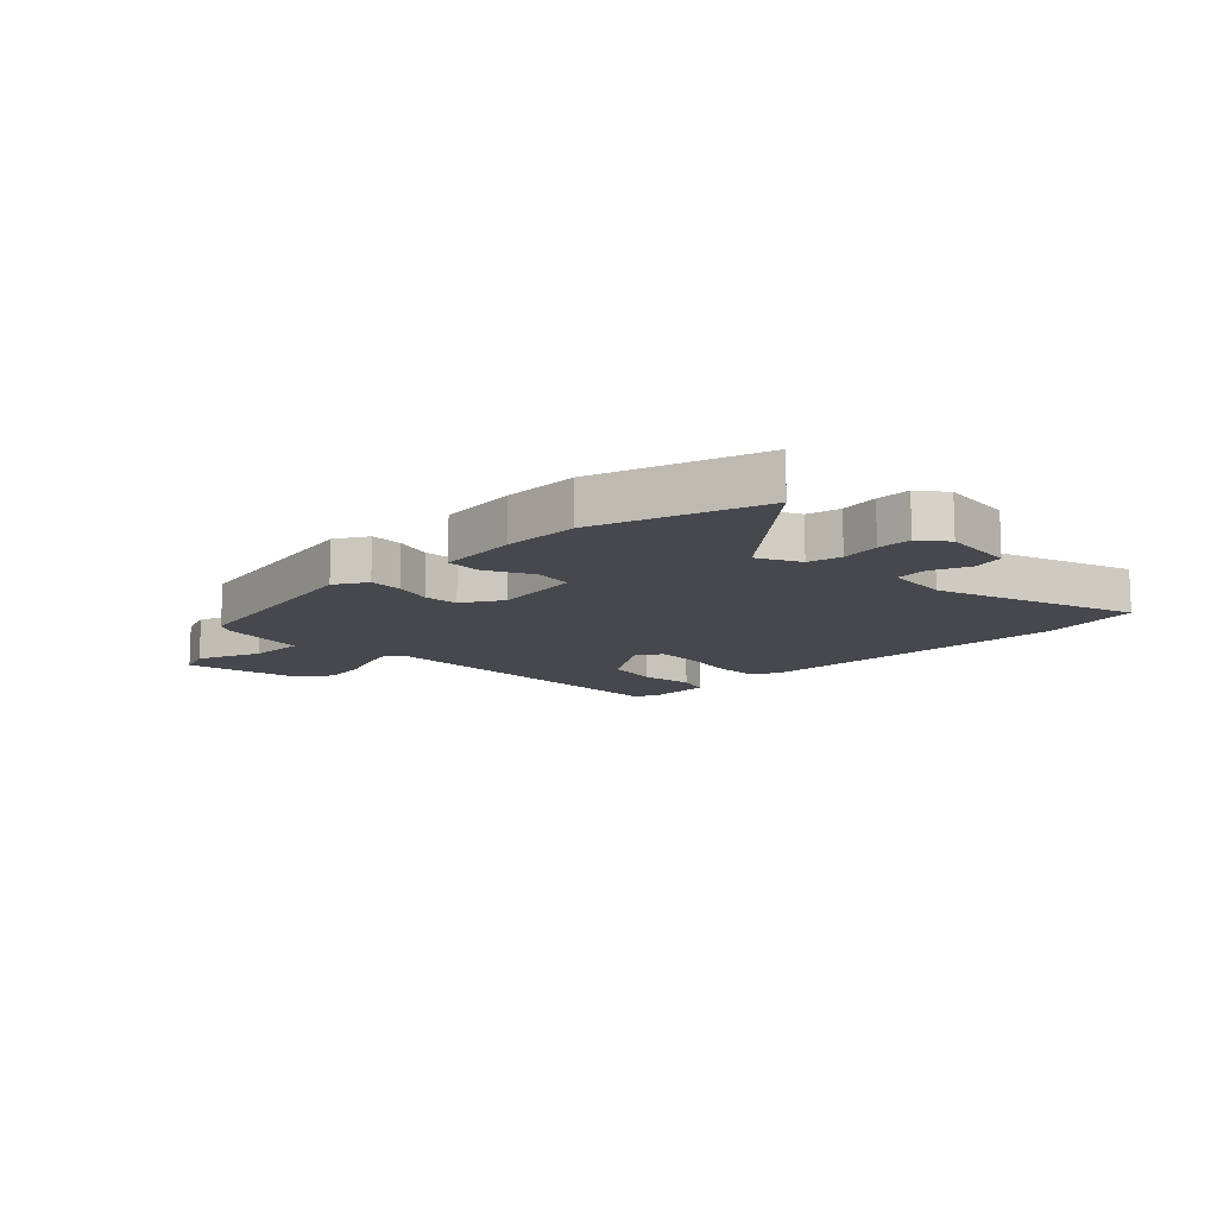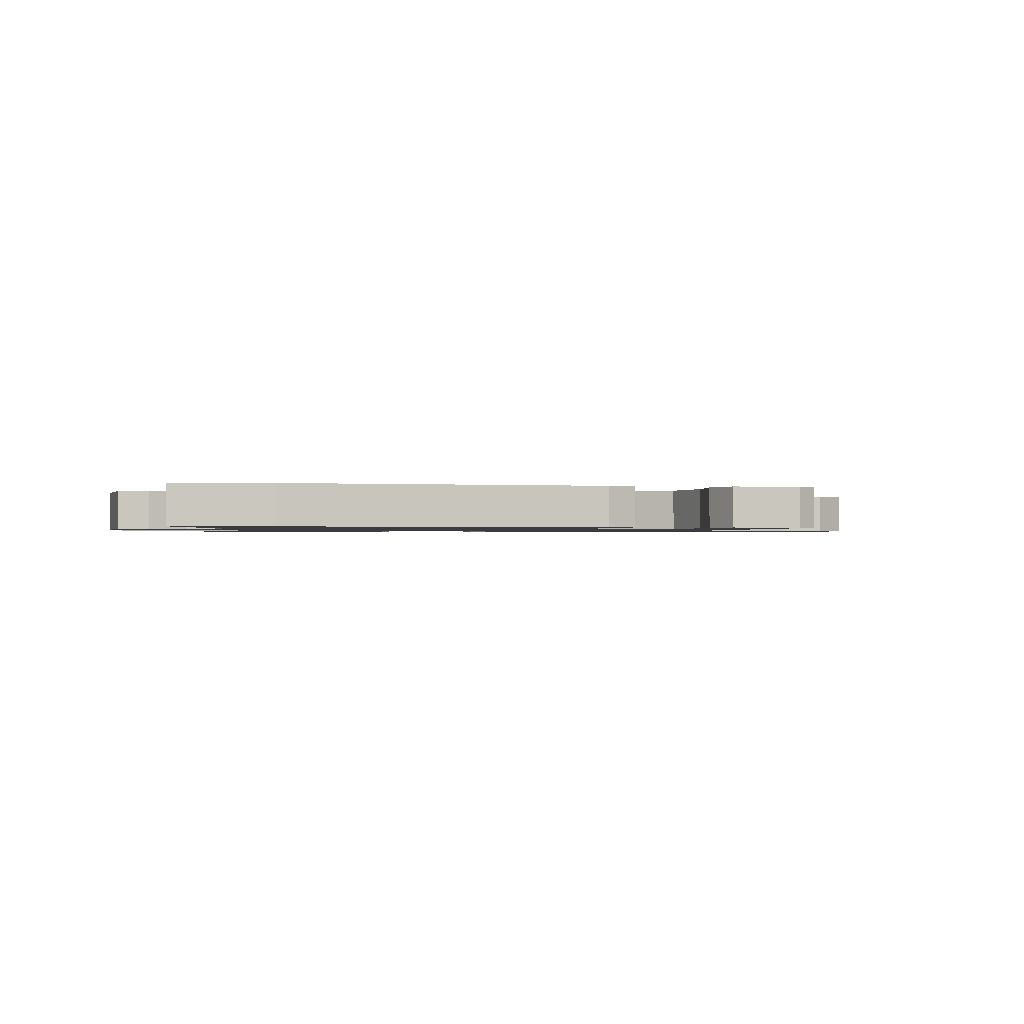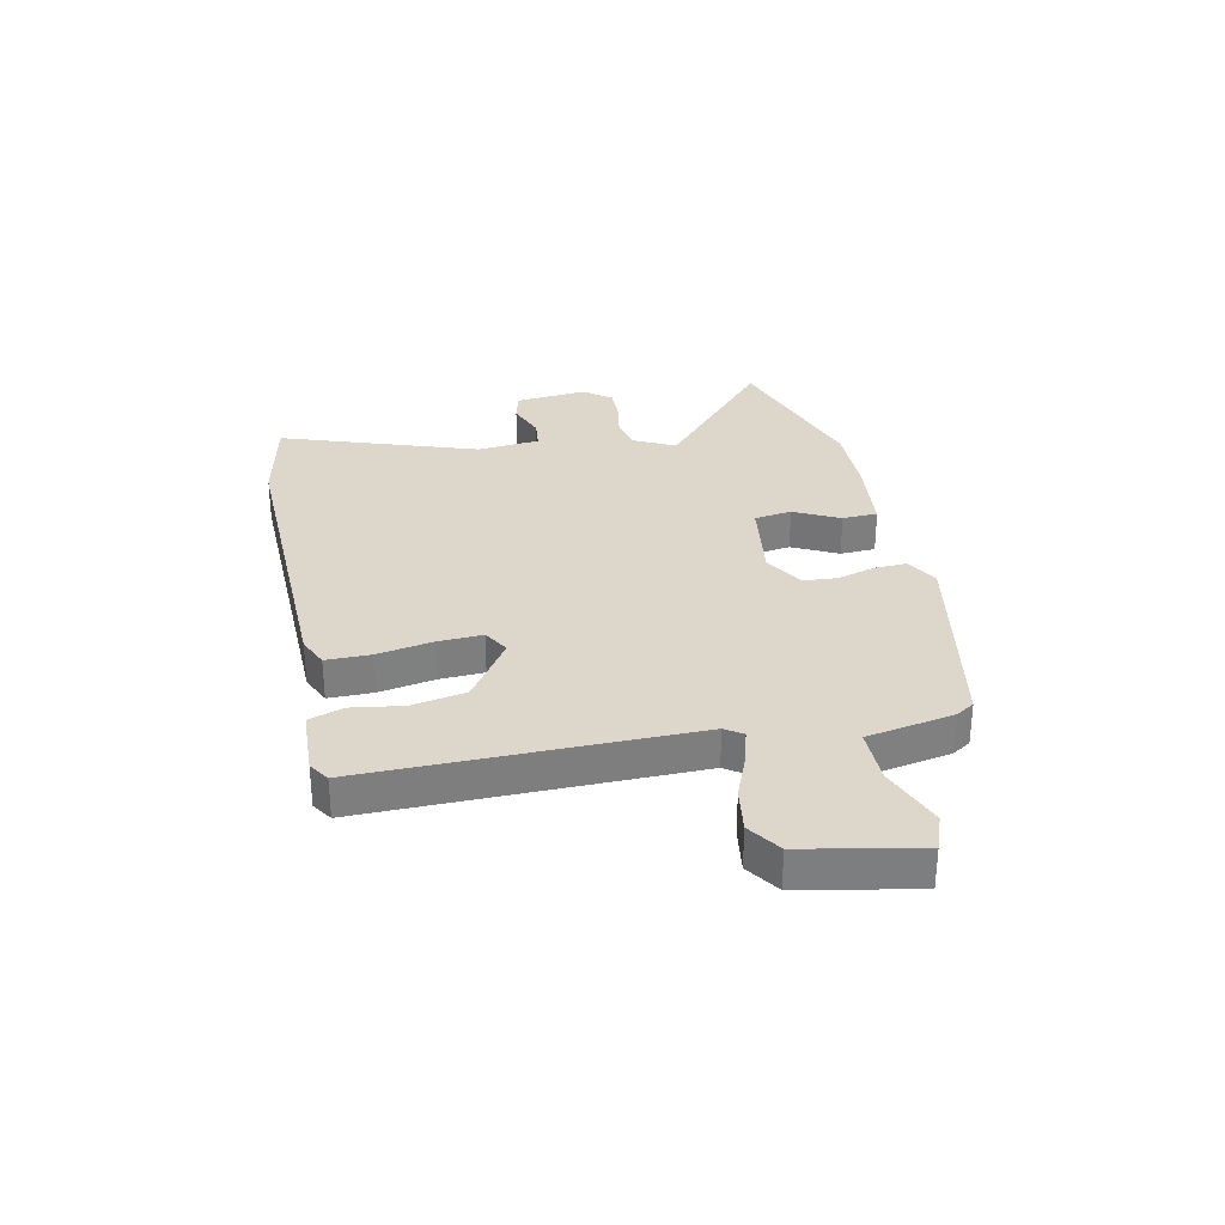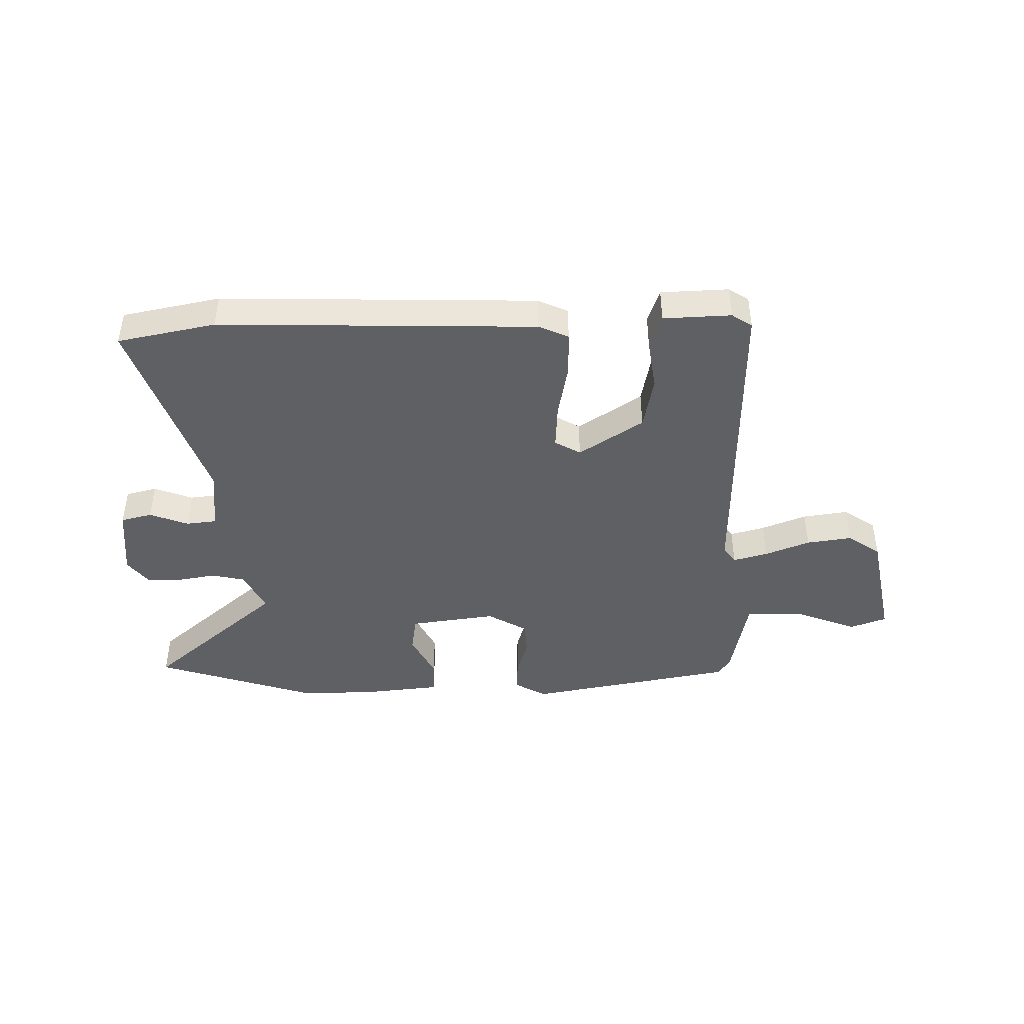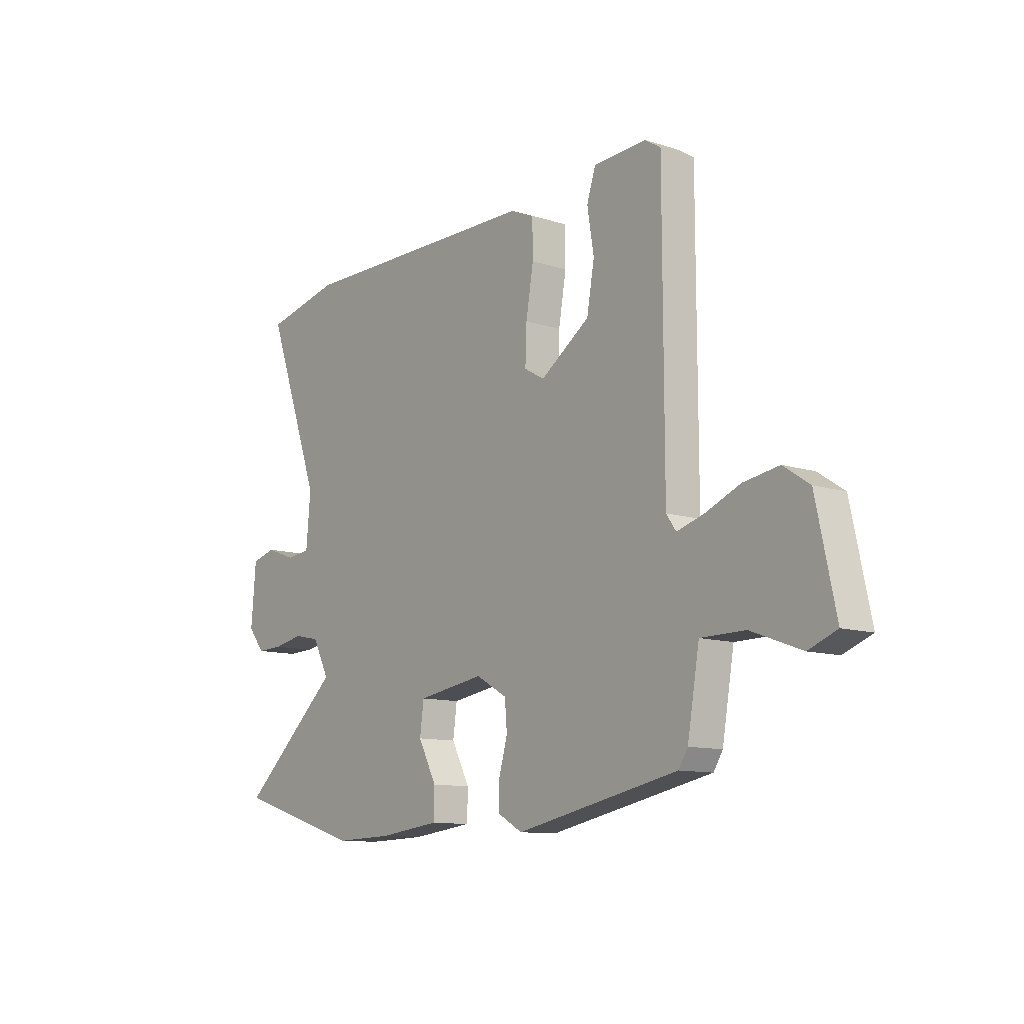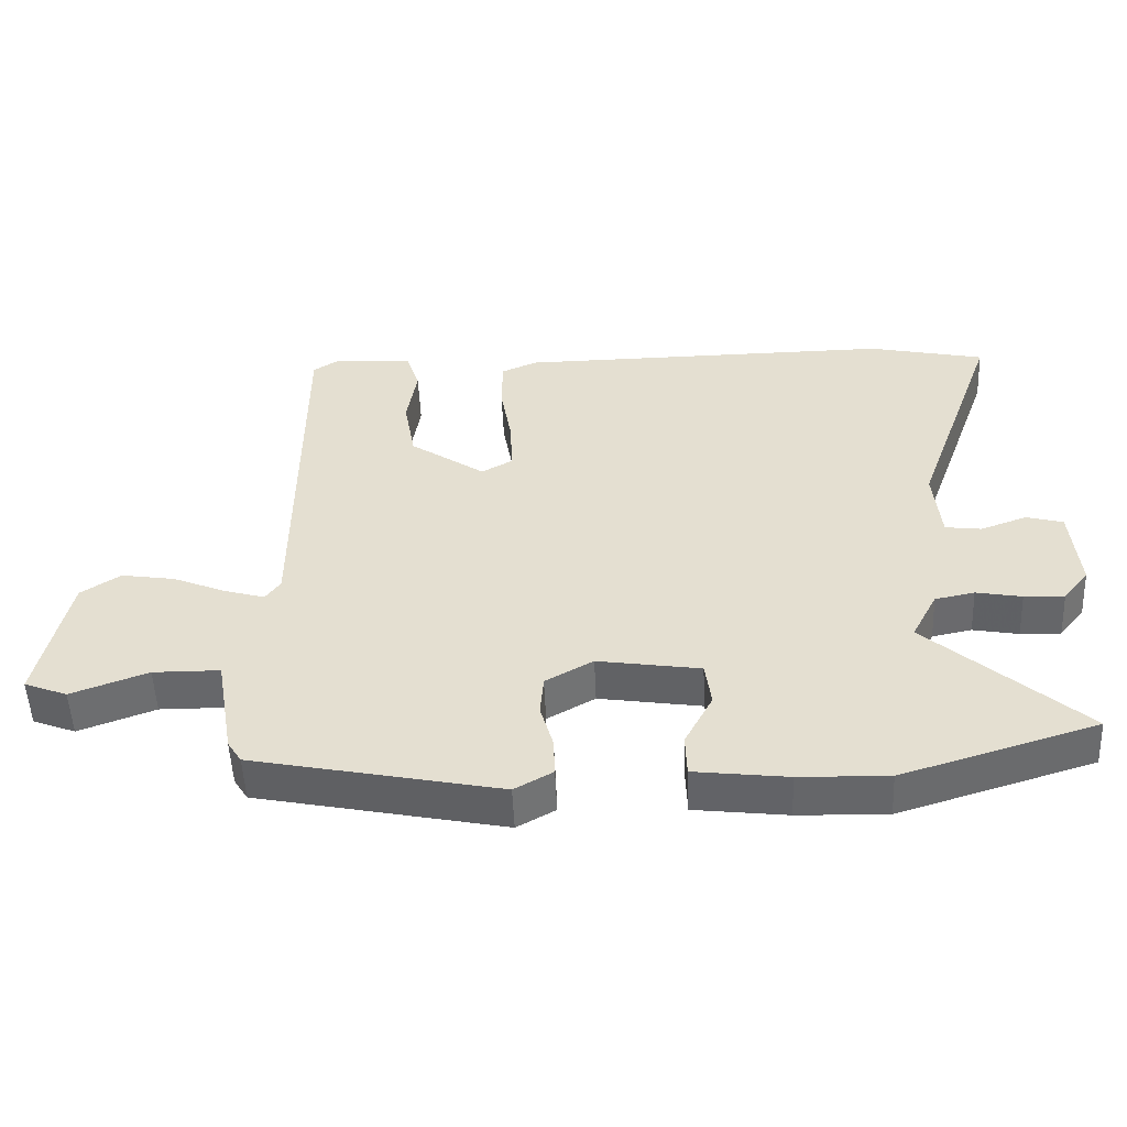
<metadata>
{"format":"obj","ext":"obj","renderer":"f3d","projection":"perspective","resolution":1024,"background":"white","views":[{"elev":-11.9,"azim":-136.4,"up":"+Y"},{"elev":-1.1,"azim":-13.7,"up":"+Y"},{"elev":30.8,"azim":77.3,"up":"+Y"},{"elev":-43.5,"azim":0.0,"up":"+Y"},{"elev":-11.0,"azim":51.8,"up":"+Z"},{"elev":-52.2,"azim":-177.5,"up":"+Z"}]}
</metadata>
<code>
v -0.399 0.07 -0.531
v -0.689 0.07 -0.442
v -0.459 0.07 -0.236
v -0.497 0.07 -0.163
v -0.556 0.07 -0.151
v -0.624 0.07 -0.164
v -0.684 0.07 -0.166
v -0.722 0.07 -0.119
v -0.711 0.07 0.01
v -0.656 0.07 0.025
v -0.587 0.07 0
v -0.533 0.07 0.007
v -0.523 0.07 0.119
v -0.649 0.07 0.467
v -0.476 0.07 0.505
v 0.086 0.07 0.5
v 0.139 0.07 0.477
v 0.14 0.07 0.398
v 0.123 0.07 0.299
v 0.12 0.07 0.219
v 0.166 0.07 0.193
v 0.278 0.07 0.27
v 0.295 0.07 0.366
v 0.28 0.07 0.458
v 0.3 0.07 0.519
v 0.42 0.07 0.526
v 0.456 0.07 0.503
v 0.457 0.07 -0.074
v 0.479 0.07 -0.105
v 0.54 0.07 -0.087
v 0.619 0.07 -0.054
v 0.699 0.07 -0.041
v 0.758 0.07 -0.08
v 0.802 0.07 -0.285
v 0.738 0.07 -0.31
v 0.624 0.07 -0.268
v 0.524 0.07 -0.269
v 0.497 0.07 -0.425
v 0.476 0.07 -0.458
v 0.107 0.07 -0.534
v 0.05 0.07 -0.502
v 0.052 0.07 -0.444
v 0.071 0.07 -0.377
v 0.066 0.07 -0.316
v -0.005 0.07 -0.276
v -0.158 0.07 -0.3
v -0.167 0.07 -0.367
v -0.125 0.07 -0.447
v -0.127 0.07 -0.51
v -0.266 0.07 -0.527
v -0.399 0 -0.531
v -0.689 0 -0.442
v -0.459 0 -0.236
v -0.497 0 -0.163
v -0.556 0 -0.151
v -0.624 0 -0.164
v -0.684 0 -0.166
v -0.722 0 -0.119
v -0.711 0 0.01
v -0.656 0 0.025
v -0.587 0 0
v -0.533 0 0.007
v -0.523 0 0.119
v -0.649 0 0.467
v -0.476 0 0.505
v 0.086 0 0.5
v 0.139 0 0.477
v 0.14 0 0.398
v 0.123 0 0.299
v 0.12 0 0.219
v 0.166 0 0.193
v 0.278 0 0.27
v 0.295 0 0.366
v 0.28 0 0.458
v 0.3 0 0.519
v 0.42 0 0.526
v 0.456 0 0.503
v 0.457 0 -0.074
v 0.479 0 -0.105
v 0.54 0 -0.087
v 0.619 0 -0.054
v 0.699 0 -0.041
v 0.758 0 -0.08
v 0.802 0 -0.285
v 0.738 0 -0.31
v 0.624 0 -0.268
v 0.524 0 -0.269
v 0.497 0 -0.425
v 0.476 0 -0.458
v 0.107 0 -0.534
v 0.05 0 -0.502
v 0.052 0 -0.444
v 0.071 0 -0.377
v 0.066 0 -0.316
v -0.005 0 -0.276
v -0.158 0 -0.3
v -0.167 0 -0.367
v -0.125 0 -0.447
v -0.127 0 -0.51
v -0.266 0 -0.527
f 47 48 49 50
f 46 47 50 1
f 40 41 42 43
f 40 43 44
f 37 38 39 40
f 37 40 44
f 33 34 35 36
f 33 36 37
f 30 31 32 33
f 29 30 33 37
f 28 29 37 44
f 23 24 25 26
f 22 23 26 27
f 16 17 18 19
f 16 19 20
f 13 14 15 16
f 12 13 16 20
f 8 9 10 11
f 8 11 12
f 5 6 7 8
f 5 8 12 20
f 46 1 2 3
f 45 46 3 4
f 22 27 28 44
f 21 22 44 45
f 4 5 20 21
f 4 21 45
f 100 99 98 97
f 51 100 97 96
f 93 92 91 90
f 94 93 90
f 90 89 88 87
f 94 90 87
f 86 85 84 83
f 87 86 83
f 83 82 81 80
f 87 83 80 79
f 94 87 79 78
f 76 75 74 73
f 77 76 73 72
f 69 68 67 66
f 70 69 66
f 66 65 64 63
f 70 66 63 62
f 61 60 59 58
f 62 61 58
f 58 57 56 55
f 70 62 58 55
f 53 52 51 96
f 54 53 96 95
f 94 78 77 72
f 95 94 72 71
f 71 70 55 54
f 95 71 54
f 1 51 52 2
f 2 52 53 3
f 3 53 54 4
f 4 54 55 5
f 5 55 56 6
f 6 56 57 7
f 7 57 58 8
f 8 58 59 9
f 9 59 60 10
f 10 60 61 11
f 11 61 62 12
f 12 62 63 13
f 13 63 64 14
f 14 64 65 15
f 15 65 66 16
f 16 66 67 17
f 17 67 68 18
f 18 68 69 19
f 19 69 70 20
f 20 70 71 21
f 21 71 72 22
f 22 72 73 23
f 23 73 74 24
f 24 74 75 25
f 25 75 76 26
f 26 76 77 27
f 27 77 78 28
f 28 78 79 29
f 29 79 80 30
f 30 80 81 31
f 31 81 82 32
f 32 82 83 33
f 33 83 84 34
f 34 84 85 35
f 35 85 86 36
f 36 86 87 37
f 37 87 88 38
f 38 88 89 39
f 39 89 90 40
f 40 90 91 41
f 41 91 92 42
f 42 92 93 43
f 43 93 94 44
f 44 94 95 45
f 45 95 96 46
f 46 96 97 47
f 47 97 98 48
f 48 98 99 49
f 49 99 100 50
f 50 100 51 1

</code>
